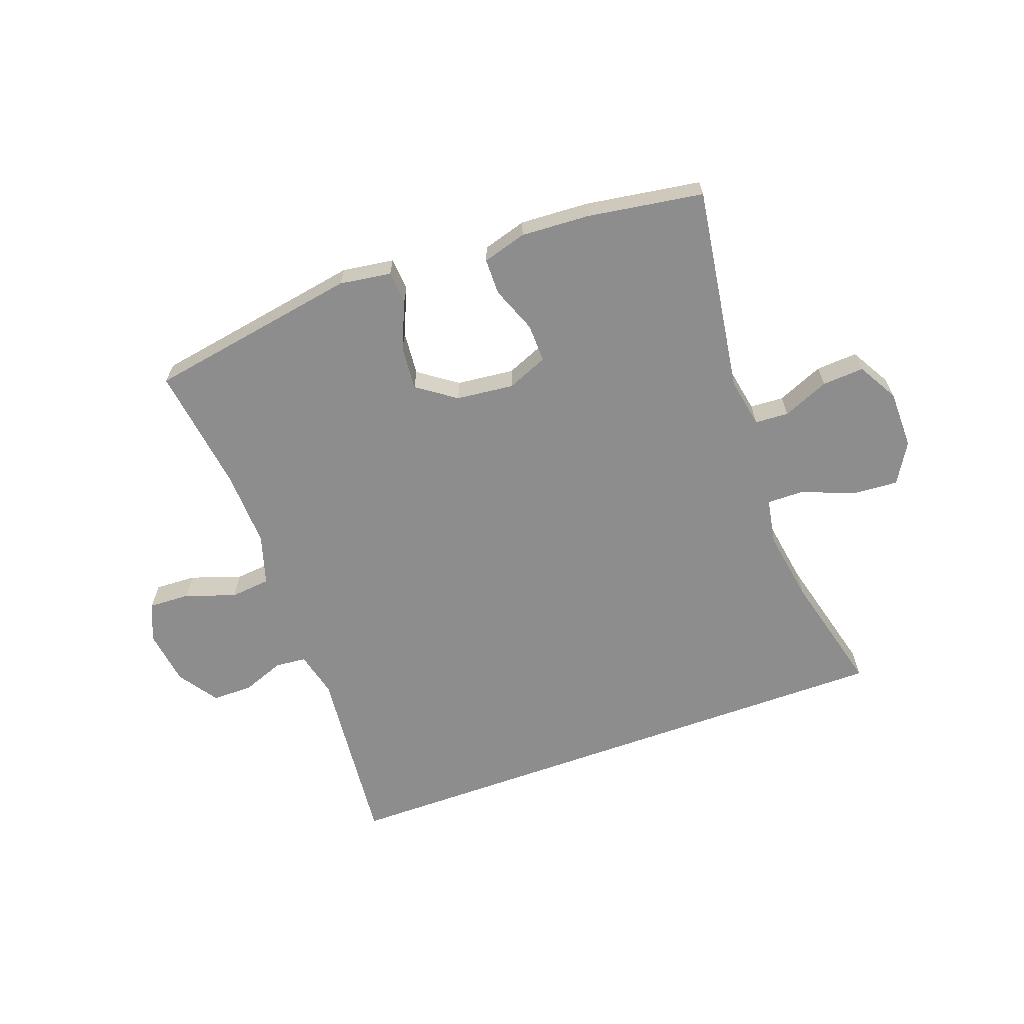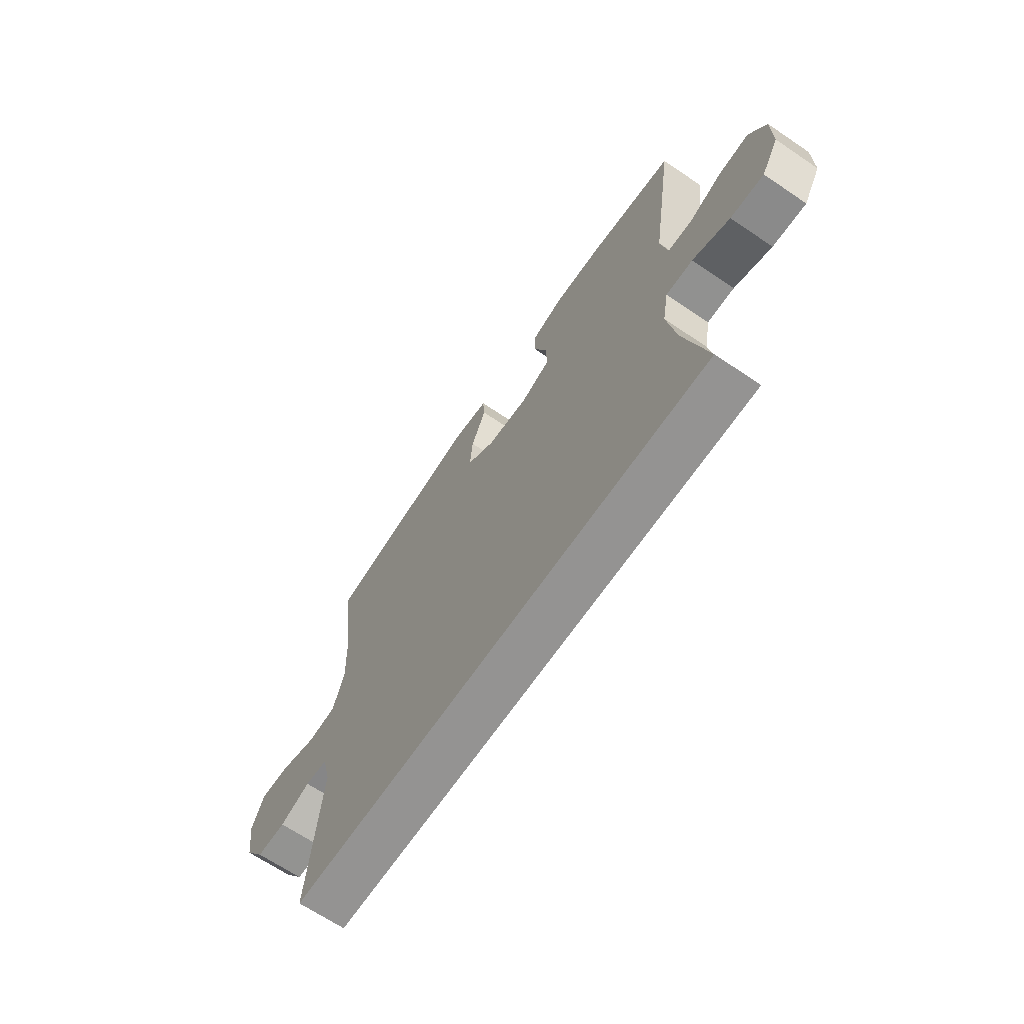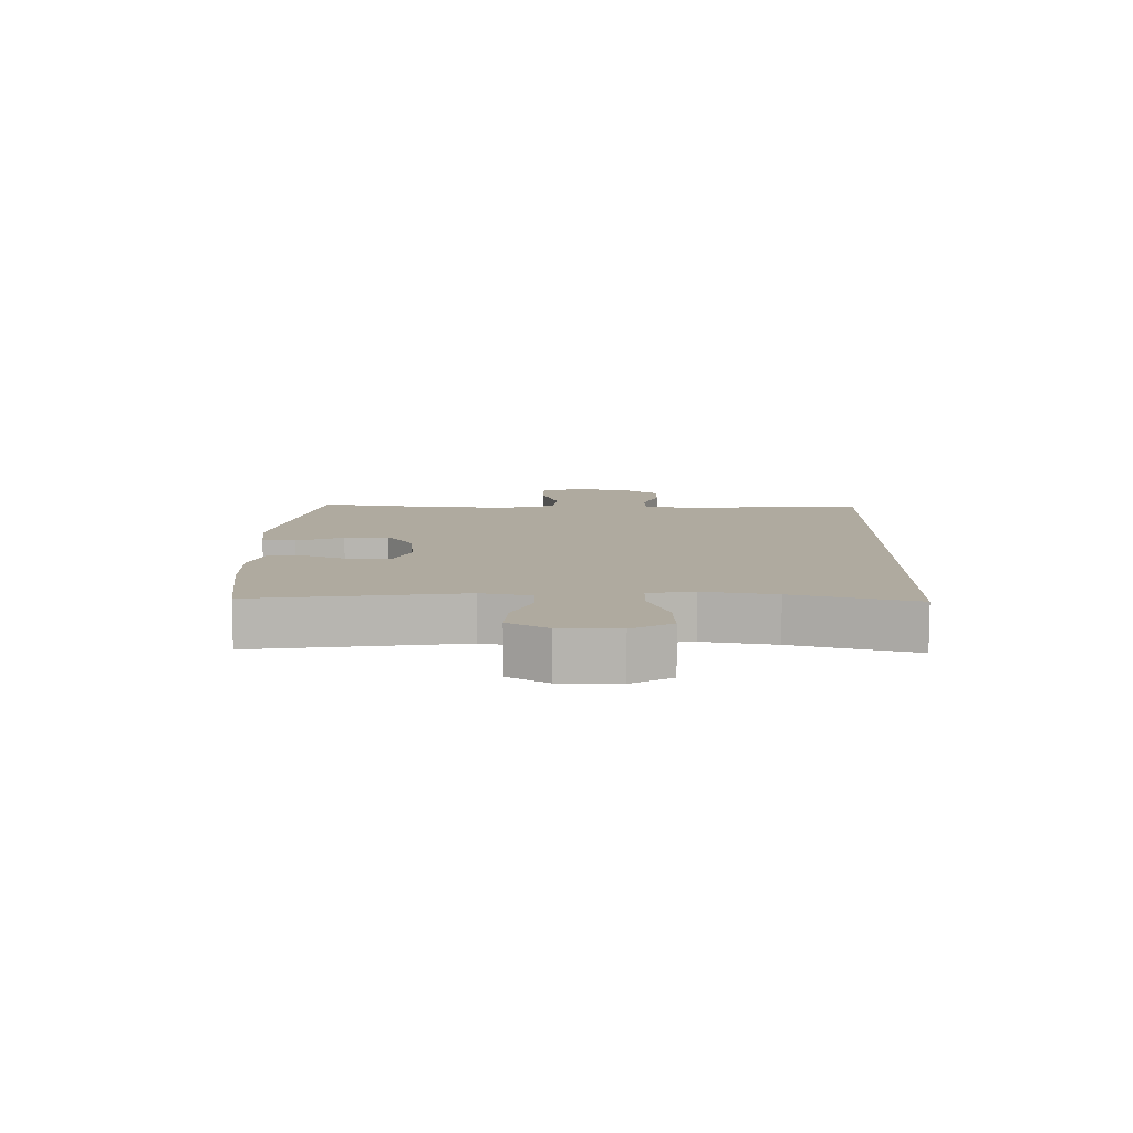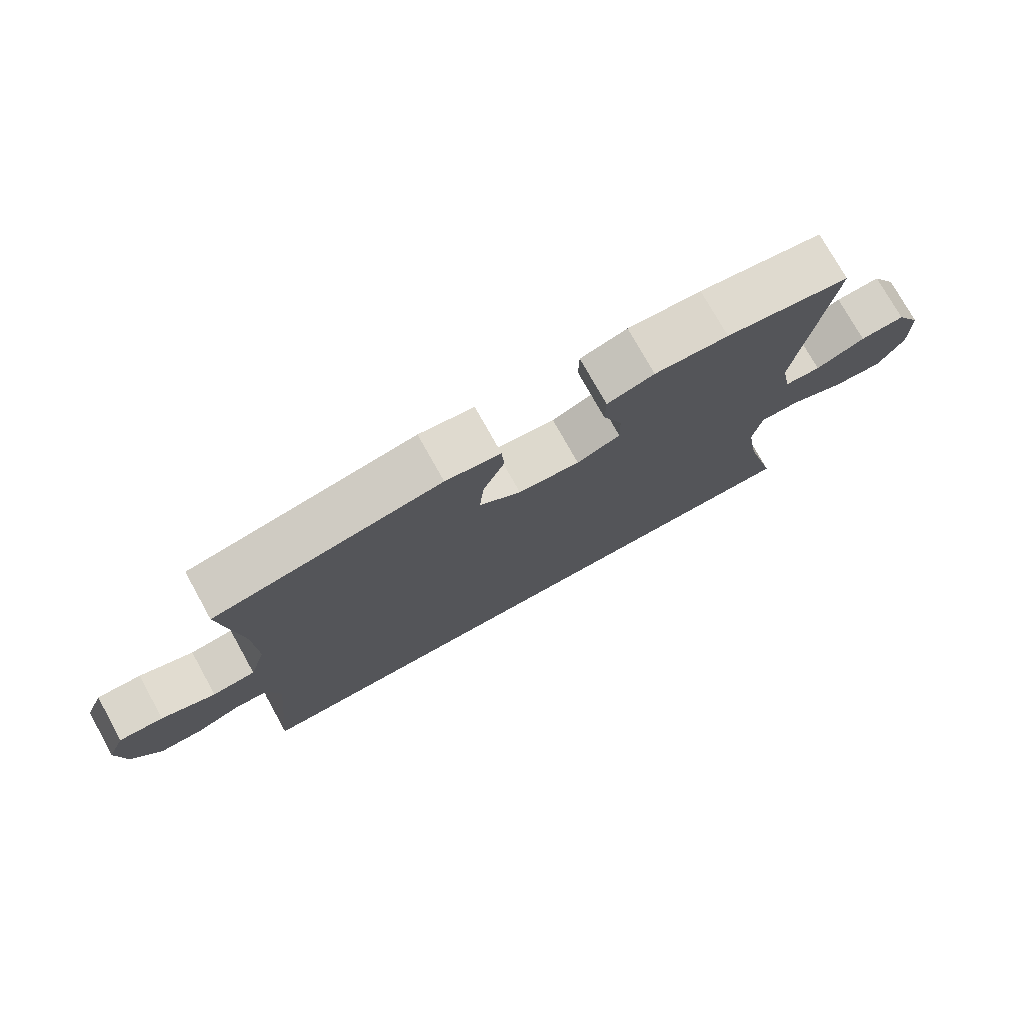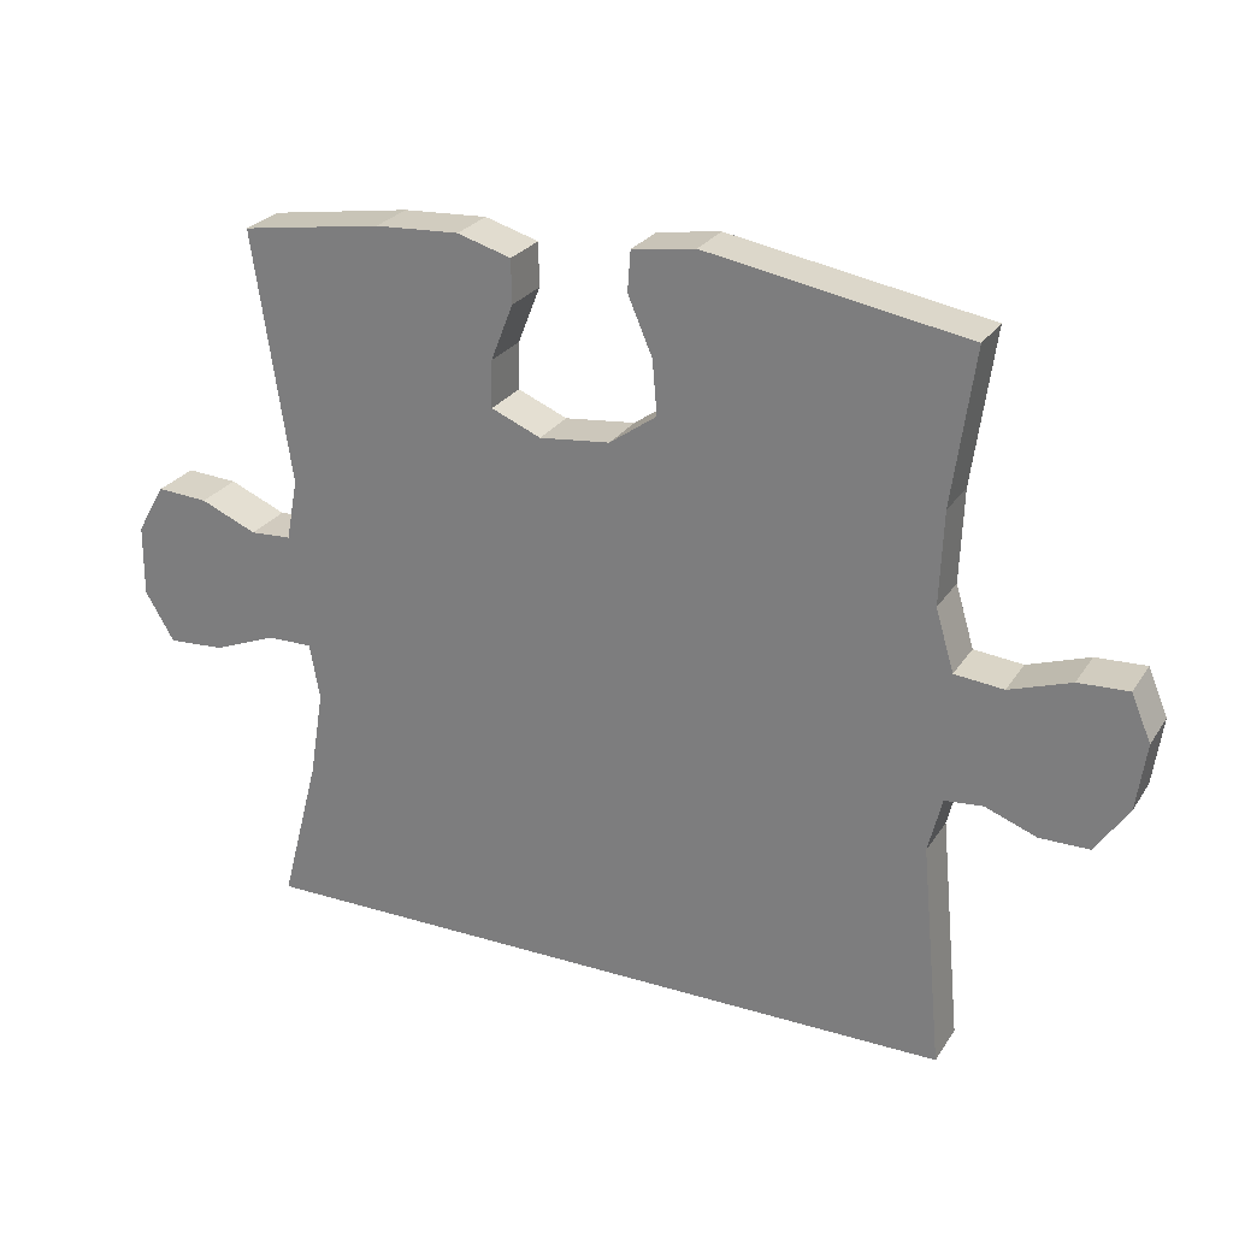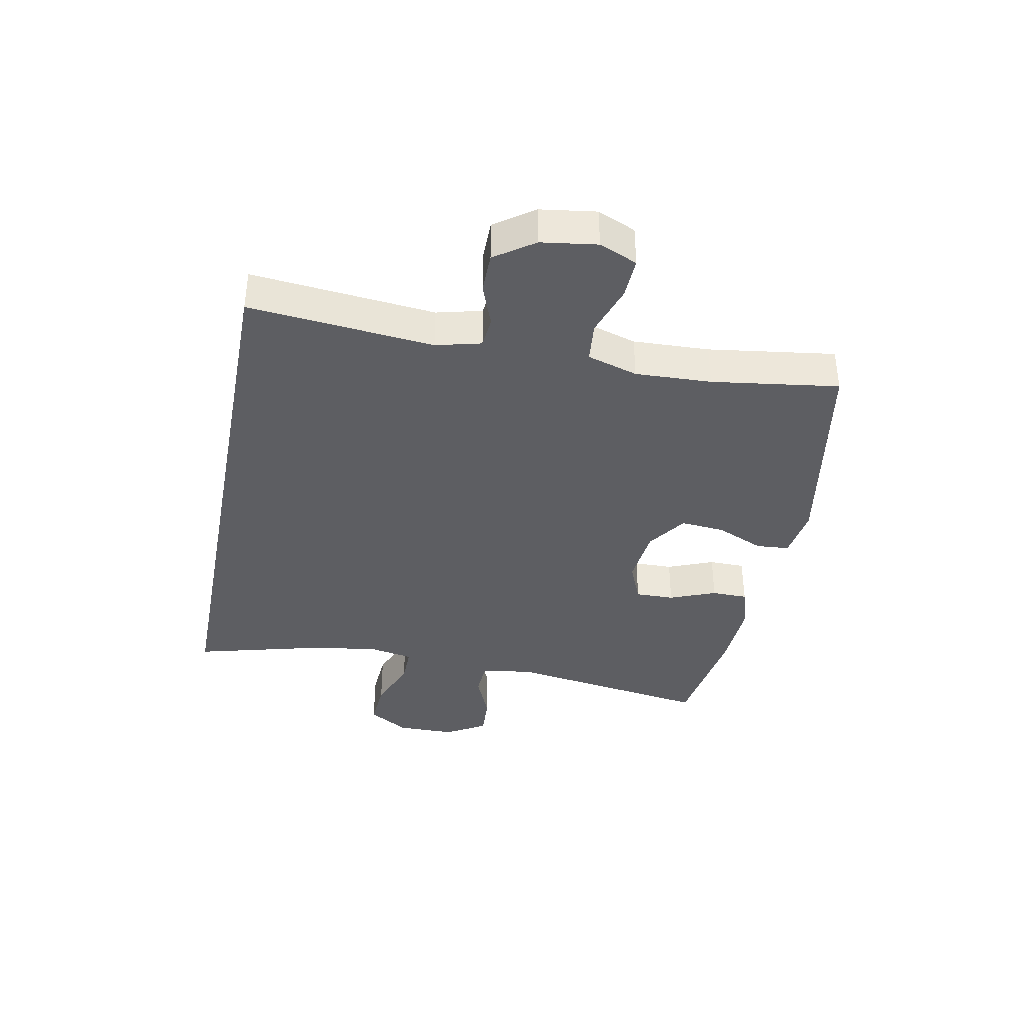
<metadata>
{"format":"obj","ext":"obj","renderer":"f3d","projection":"perspective","resolution":1024,"background":"white","views":[{"elev":-64.6,"azim":19.9,"up":"+Y"},{"elev":-66.8,"azim":55.8,"up":"+Z"},{"elev":9.5,"azim":91.4,"up":"+Y"},{"elev":75.7,"azim":-29.1,"up":"+Z"},{"elev":25.9,"azim":-154.3,"up":"+Z"},{"elev":-38.5,"azim":-100.9,"up":"+Y"}]}
</metadata>
<code>
o path6402
v 0.457 0.0375 -0.2966
v 0.437 0.0375 -0.1738
v 0.4509 0.0375 -0.09611
v 0.5142 0.0375 -0.09712
v 0.6022 0.0375 -0.1323
v 0.6806 0.0375 -0.1374
v 0.7211 0.0375 -0.06944
v 0.7202 0.0375 0.03002
v 0.6808 0.0375 0.09826
v 0.61 0.0375 0.09388
v 0.5317 0.0375 0.06074
v 0.4745 0.0375 0.06402
v 0.4584 0.0375 0.1488
v 0.5106 0.0375 0.4984
v 0.3139 0.0375 0.5287
v 0.197 0.0375 0.5353
v 0.1222 0.0375 0.5134
v 0.1214 0.0375 0.4524
v 0.1522 0.0375 0.374
v 0.1534 0.0375 0.3083
v 0.08451 0.0375 0.2796
v -0.01355 0.0375 0.2902
v -0.07938 0.0375 0.3368
v -0.0728 0.0375 0.412
v -0.03856 0.0375 0.4918
v -0.04265 0.0375 0.5481
v -0.1305 0.0375 0.561
v -0.4911 0.0375 0.4984
v -0.4611 0.0375 0.2825
v -0.456 0.0375 0.1528
v -0.4818 0.0375 0.06722
v -0.5497 0.0375 0.06039
v -0.6352 0.0375 0.08964
v -0.705 0.0375 0.09285
v -0.7325 0.0375 0.02795
v -0.7191 0.0375 -0.06701
v -0.6729 0.0375 -0.134
v -0.6045 0.0375 -0.1343
v -0.533 0.0375 -0.1074
v -0.4802 0.0375 -0.112
v -0.4611 0.0375 -0.189
v -0.4911 0.0375 -0.5035
v 0.5106 0.0375 -0.5035
v 0.457 -0.0375 -0.2966
v 0.437 -0.0375 -0.1738
v 0.4509 -0.0375 -0.09611
v 0.5142 -0.0375 -0.09712
v 0.6022 -0.0375 -0.1323
v 0.6806 -0.0375 -0.1374
v 0.7211 -0.0375 -0.06944
v 0.7202 -0.0375 0.03002
v 0.6808 -0.0375 0.09826
v 0.61 -0.0375 0.09388
v 0.5317 -0.0375 0.06074
v 0.4745 -0.0375 0.06402
v 0.4584 -0.0375 0.1488
v 0.5106 -0.0375 0.4984
v 0.3139 -0.0375 0.5287
v 0.197 -0.0375 0.5353
v 0.1222 -0.0375 0.5134
v 0.1214 -0.0375 0.4524
v 0.1522 -0.0375 0.374
v 0.1534 -0.0375 0.3083
v 0.08451 -0.0375 0.2796
v -0.01355 -0.0375 0.2902
v -0.07938 -0.0375 0.3368
v -0.0728 -0.0375 0.412
v -0.03856 -0.0375 0.4918
v -0.04265 -0.0375 0.5481
v -0.1305 -0.0375 0.561
v -0.4911 -0.0375 0.4984
v -0.4611 -0.0375 0.2825
v -0.456 -0.0375 0.1528
v -0.4818 -0.0375 0.06722
v -0.5497 -0.0375 0.06039
v -0.6352 -0.0375 0.08964
v -0.705 -0.0375 0.09285
v -0.7325 -0.0375 0.02795
v -0.7191 -0.0375 -0.06701
v -0.6729 -0.0375 -0.134
v -0.6045 -0.0375 -0.1343
v -0.533 -0.0375 -0.1074
v -0.4802 -0.0375 -0.112
v -0.4611 -0.0375 -0.189
v -0.4911 -0.0375 -0.5035
v 0.5106 -0.0375 -0.5035
v 0.6806 0.0375 -0.1374
v 0.6806 0.0375 -0.1374
v 0.7211 0.0375 -0.06944
v 0.7202 0.0375 0.03002
v 0.6808 0.0375 0.09826
v 0.6808 0.0375 0.09826
v 0.61 0.0375 0.09388
v 0.6022 0.0375 -0.1323
v 0.5317 0.0375 0.06074
v 0.5142 0.0375 -0.09712
v 0.4745 0.0375 0.06402
v 0.4745 0.0375 0.06402
v 0.4509 0.0375 -0.09611
v 0.4509 0.0375 -0.09611
v -0.4911 0.0375 -0.5035
v -0.4911 0.0375 -0.5035
v 0.5106 0.0375 -0.5035
v 0.5106 0.0375 -0.5035
v 0.457 0.0375 -0.2966
v 0.4584 0.0375 0.1488
v 0.5106 0.0375 0.4984
v 0.5106 0.0375 0.4984
v 0.437 0.0375 -0.1738
v 0.3139 0.0375 0.5287
v 0.197 0.0375 0.5353
v 0.1522 0.0375 0.374
v 0.1534 0.0375 0.3083
v 0.1534 0.0375 0.3083
v 0.1222 0.0375 0.5134
v 0.1222 0.0375 0.5134
v 0.08451 0.0375 0.2796
v 0.1214 0.0375 0.4524
v -0.01355 0.0375 0.2902
v -0.07938 0.0375 0.3368
v -0.0728 0.0375 0.412
v -0.03856 0.0375 0.4918
v -0.04265 0.0375 0.5481
v -0.04265 0.0375 0.5481
v -0.1305 0.0375 0.561
v -0.456 0.0375 0.1528
v -0.4818 0.0375 0.06722
v -0.4818 0.0375 0.06722
v -0.4611 0.0375 0.2825
v -0.4802 0.0375 -0.112
v -0.4802 0.0375 -0.112
v -0.4611 0.0375 -0.189
v -0.4911 0.0375 0.4984
v -0.4911 0.0375 0.4984
v -0.533 0.0375 -0.1074
v -0.5497 0.0375 0.06039
v -0.6045 0.0375 -0.1343
v -0.6352 0.0375 0.08964
v -0.6729 0.0375 -0.134
v -0.705 0.0375 0.09285
v -0.705 0.0375 0.09285
v -0.7191 0.0375 -0.06701
v -0.7325 0.0375 0.02795
v 0.6806 -0.0375 -0.1374
v 0.6806 -0.0375 -0.1374
v 0.7211 -0.0375 -0.06944
v 0.7202 -0.0375 0.03002
v 0.6808 -0.0375 0.09826
v 0.6808 -0.0375 0.09826
v 0.61 -0.0375 0.09388
v 0.6022 -0.0375 -0.1323
v 0.5317 -0.0375 0.06074
v 0.5142 -0.0375 -0.09712
v 0.4745 -0.0375 0.06402
v 0.4745 -0.0375 0.06402
v 0.4509 -0.0375 -0.09611
v 0.4509 -0.0375 -0.09611
v -0.4911 -0.0375 -0.5035
v -0.4911 -0.0375 -0.5035
v 0.5106 -0.0375 -0.5035
v 0.5106 -0.0375 -0.5035
v 0.457 -0.0375 -0.2966
v 0.4584 -0.0375 0.1488
v 0.5106 -0.0375 0.4984
v 0.5106 -0.0375 0.4984
v 0.437 -0.0375 -0.1738
v 0.3139 -0.0375 0.5287
v 0.197 -0.0375 0.5353
v 0.1522 -0.0375 0.374
v 0.1534 -0.0375 0.3083
v 0.1534 -0.0375 0.3083
v 0.1222 -0.0375 0.5134
v 0.1222 -0.0375 0.5134
v 0.08451 -0.0375 0.2796
v 0.1214 -0.0375 0.4524
v -0.01355 -0.0375 0.2902
v -0.07938 -0.0375 0.3368
v -0.0728 -0.0375 0.412
v -0.03856 -0.0375 0.4918
v -0.04265 -0.0375 0.5481
v -0.04265 -0.0375 0.5481
v -0.1305 -0.0375 0.561
v -0.456 -0.0375 0.1528
v -0.4818 -0.0375 0.06722
v -0.4818 -0.0375 0.06722
v -0.4611 -0.0375 0.2825
v -0.4802 -0.0375 -0.112
v -0.4802 -0.0375 -0.112
v -0.4611 -0.0375 -0.189
v -0.4911 -0.0375 0.4984
v -0.4911 -0.0375 0.4984
v -0.533 -0.0375 -0.1074
v -0.5497 -0.0375 0.06039
v -0.6045 -0.0375 -0.1343
v -0.6352 -0.0375 0.08964
v -0.6729 -0.0375 -0.134
v -0.705 -0.0375 0.09285
v -0.705 -0.0375 0.09285
v -0.7191 -0.0375 -0.06701
v -0.7325 -0.0375 0.02795
f 147 151 146
f 162 158 160
f 174 189 166
f 177 183 176
f 192 193 194
f 150 147 148
f 146 151 144
f 176 189 174
f 154 156 153
f 163 170 154
f 178 186 177
f 169 168 175
f 152 151 150
f 199 195 200
f 180 182 179
f 194 199 196
f 176 183 184
f 168 169 167
f 179 182 178
f 170 167 169
f 167 163 164
f 174 154 170
f 153 151 152
f 167 170 163
f 174 166 156
f 187 184 192
f 189 158 162
f 183 177 186
f 184 193 192
f 182 186 178
f 176 184 187
f 189 162 166
f 190 186 182
f 176 187 189
f 174 156 154
f 193 195 199
f 150 151 147
f 154 153 152
f 200 195 197
f 175 168 172
f 193 199 194
f 88 7 50 145
f 7 8 51 50
f 8 92 149 51
f 9 10 53 52
f 5 6 49 48
f 10 11 54 53
f 4 5 48 47
f 11 98 155 54
f 100 4 47 157
f 102 104 161 159
f 43 1 44 86
f 12 13 56 55
f 13 108 165 56
f 1 2 45 44
f 2 3 46 45
f 14 15 58 57
f 15 16 59 58
f 19 114 171 62
f 16 116 173 59
f 20 21 64 63
f 18 19 62 61
f 17 18 61 60
f 21 22 65 64
f 22 23 66 65
f 24 25 68 67
f 25 124 181 68
f 26 27 70 69
f 23 24 67 66
f 30 128 185 73
f 29 30 73 72
f 131 41 84 188
f 134 29 72 191
f 27 28 71 70
f 41 42 85 84
f 39 40 83 82
f 31 32 75 74
f 38 39 82 81
f 32 33 76 75
f 37 38 81 80
f 33 141 198 76
f 36 37 80 79
f 35 36 79 78
f 34 35 78 77
f 90 89 94
f 105 103 101
f 117 109 132
f 120 119 126
f 135 137 136
f 93 91 90
f 89 87 94
f 119 117 132
f 97 96 99
f 106 97 113
f 121 120 129
f 112 118 111
f 95 93 94
f 142 143 138
f 123 122 125
f 137 139 142
f 119 127 126
f 111 110 112
f 122 121 125
f 113 112 110
f 110 107 106
f 117 113 97
f 96 95 94
f 110 106 113
f 117 99 109
f 130 135 127
f 132 105 101
f 126 129 120
f 127 135 136
f 125 121 129
f 119 130 127
f 132 109 105
f 133 125 129
f 119 132 130
f 117 97 99
f 136 142 138
f 93 90 94
f 97 95 96
f 143 140 138
f 118 115 111
f 136 137 142

</code>
